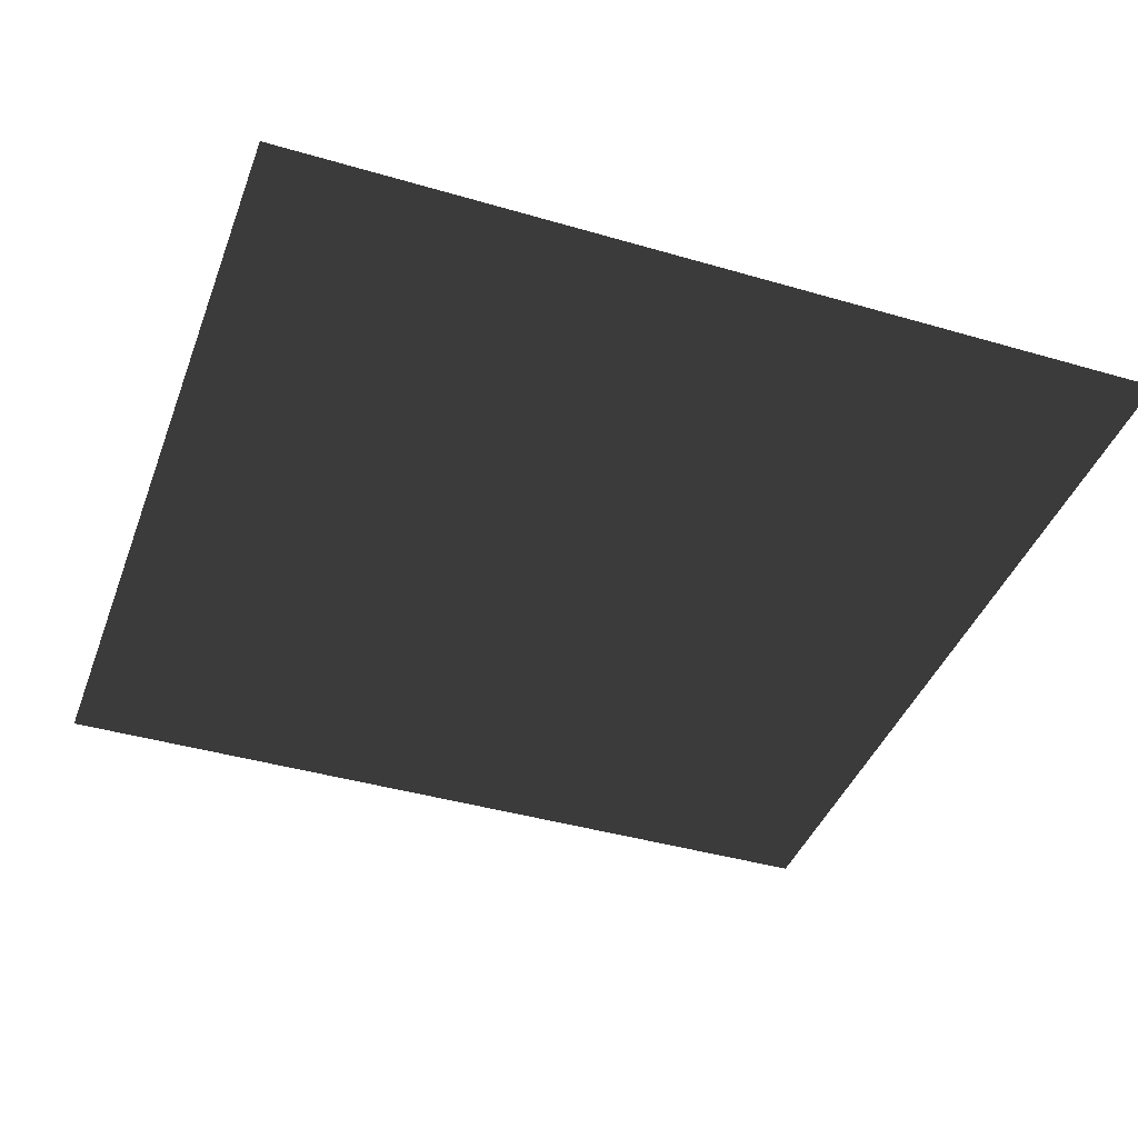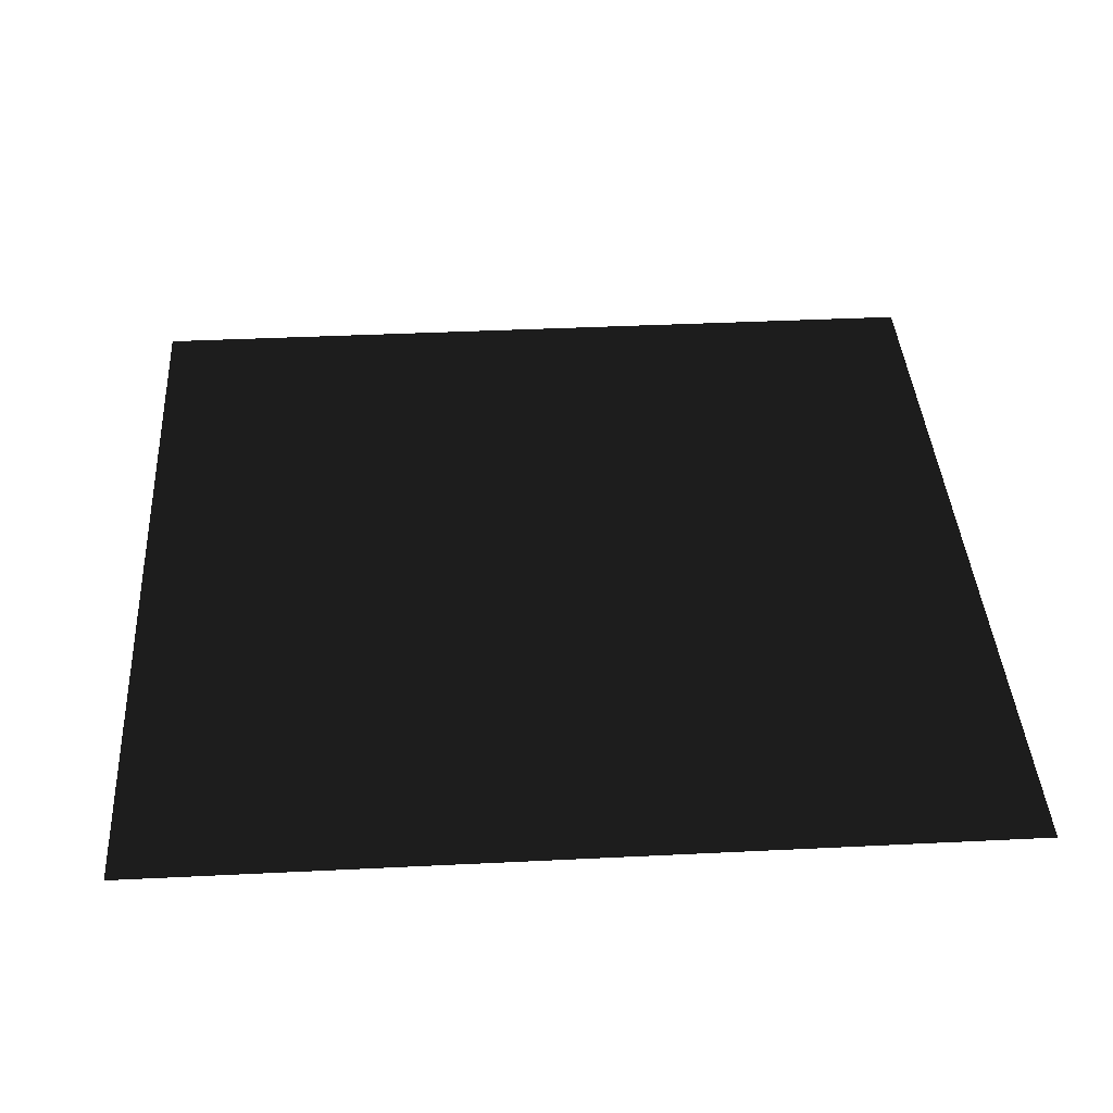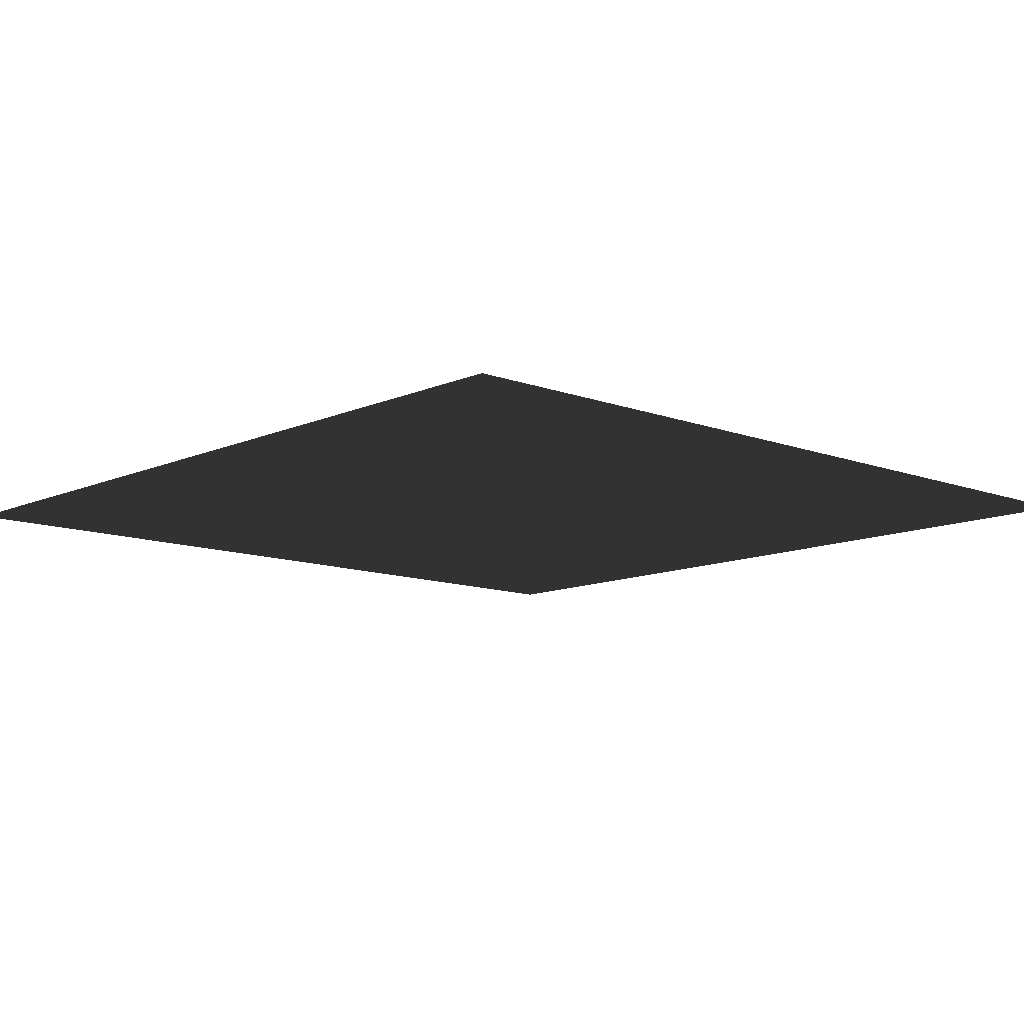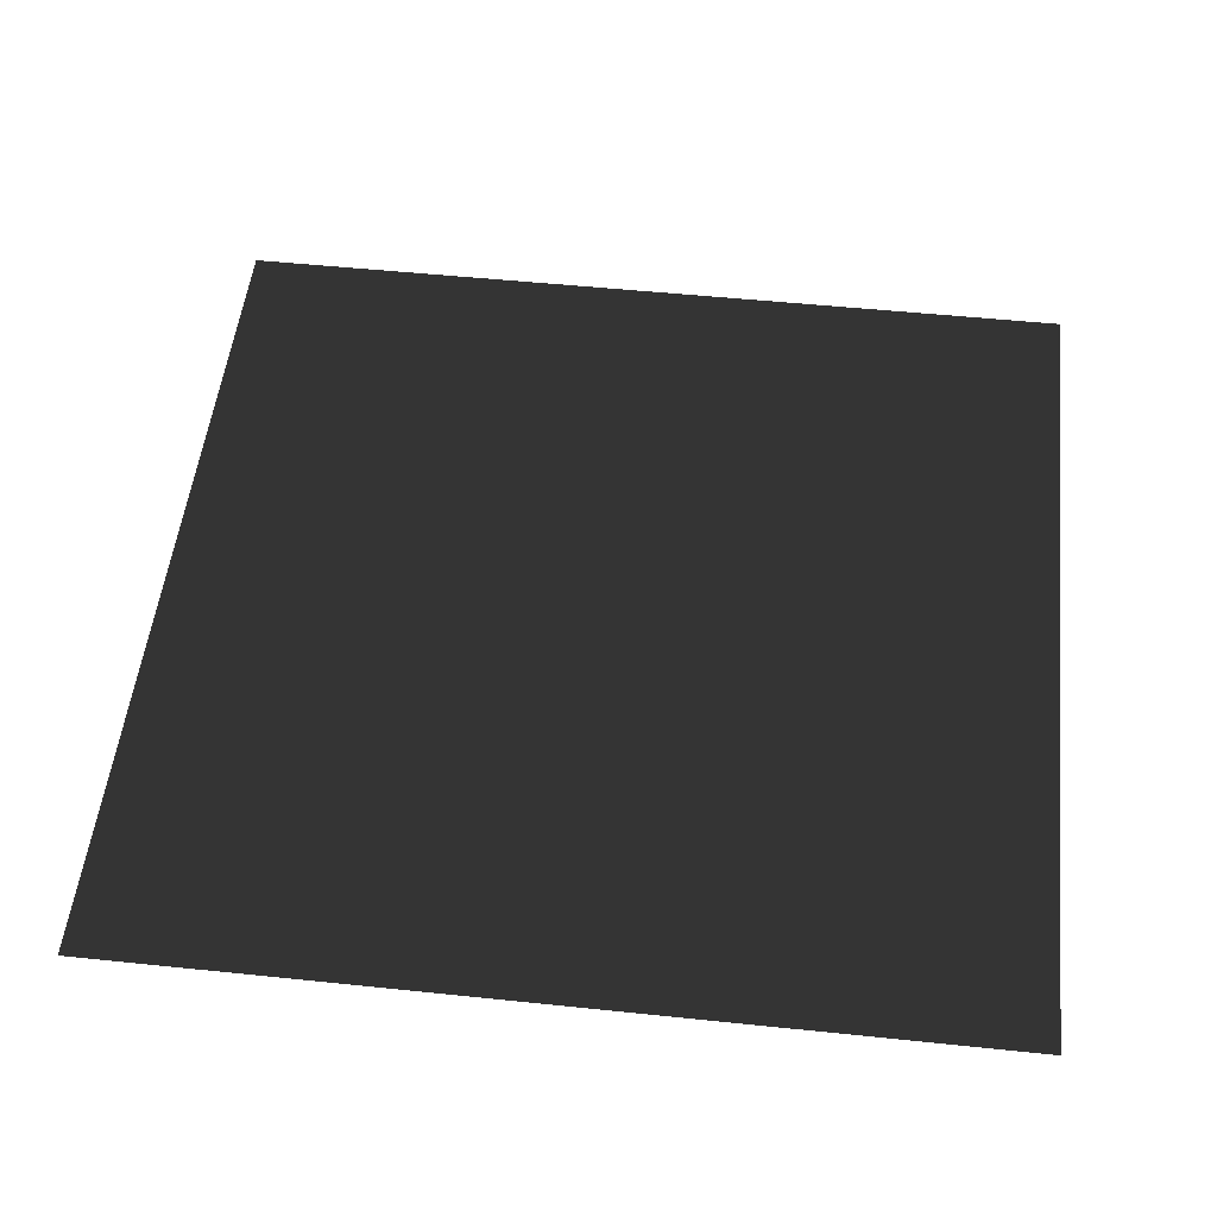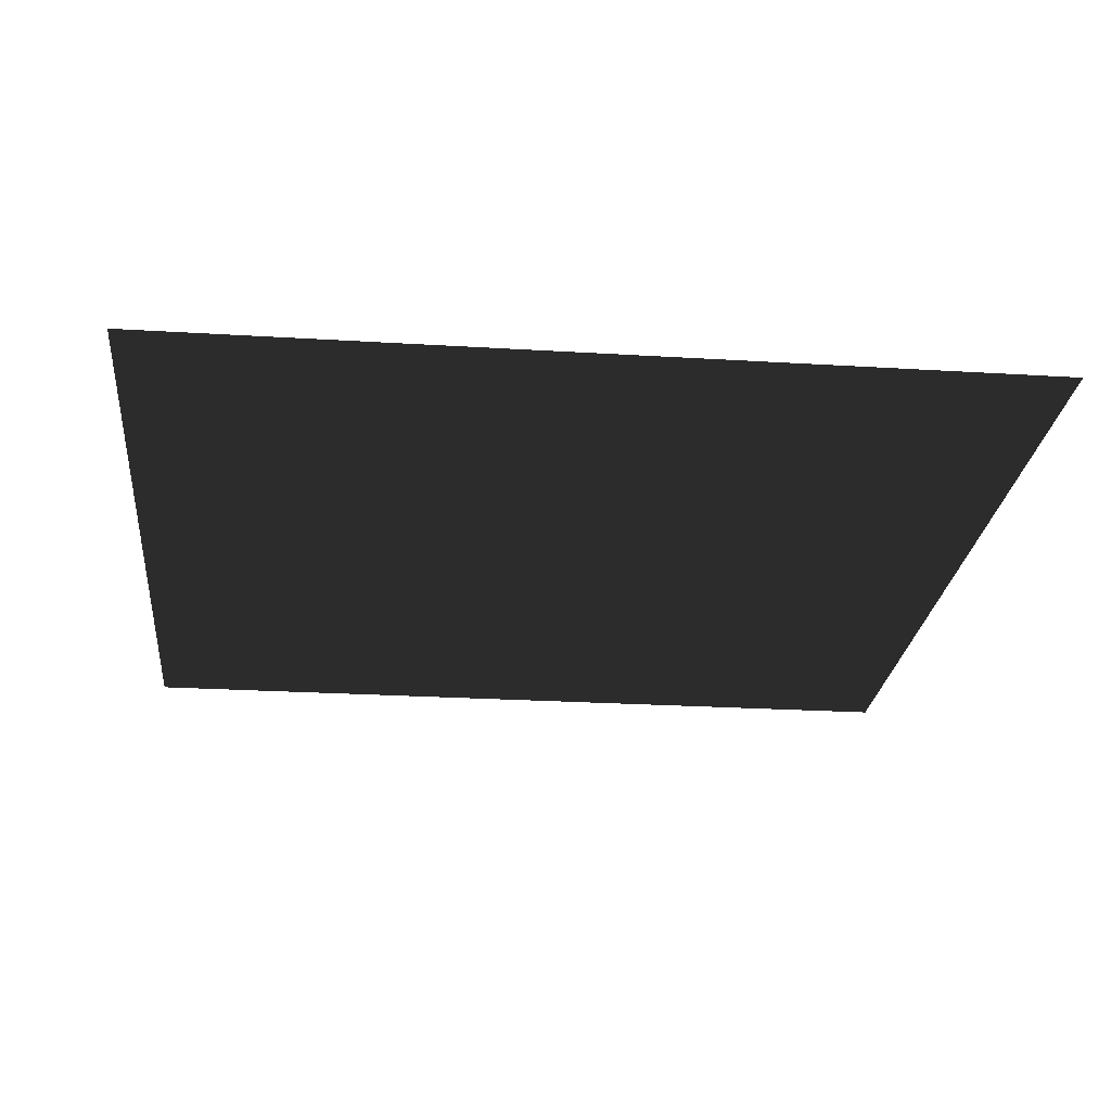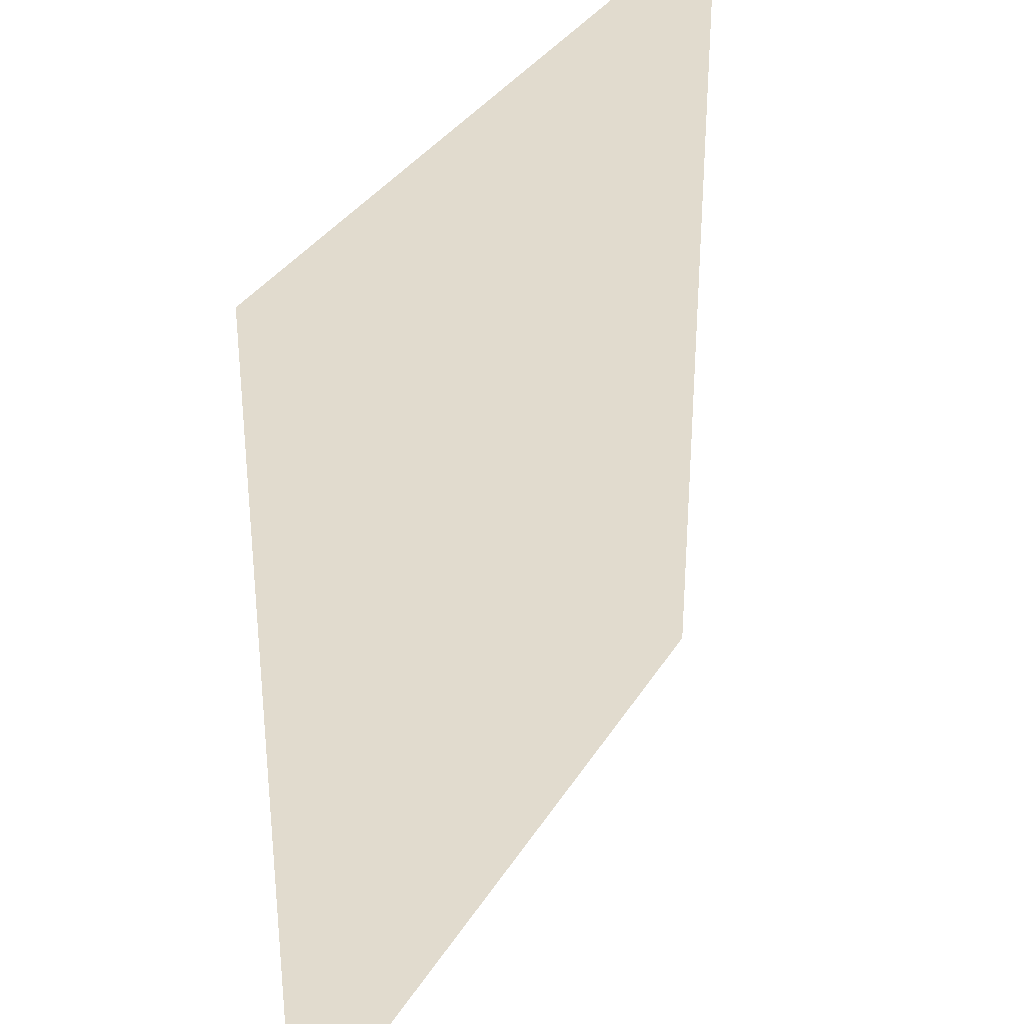
<metadata>
{"format":"obj","ext":"obj","renderer":"f3d","projection":"perspective","resolution":1024,"background":"white","views":[{"elev":-41.1,"azim":70.4,"up":"+Z"},{"elev":39.3,"azim":176.5,"up":"+Z"},{"elev":-11.2,"azim":47.4,"up":"+Z"},{"elev":52.1,"azim":96.4,"up":"+Z"},{"elev":-24.4,"azim":-5.8,"up":"+Z"},{"elev":33.8,"azim":116.9,"up":"+Y"}]}
</metadata>
<code>
o Plane.5
v 0 1 0
v 0 0 0
v 1 1 0
v 1 0 0
f 1 3 4
f 4 2 1

</code>
